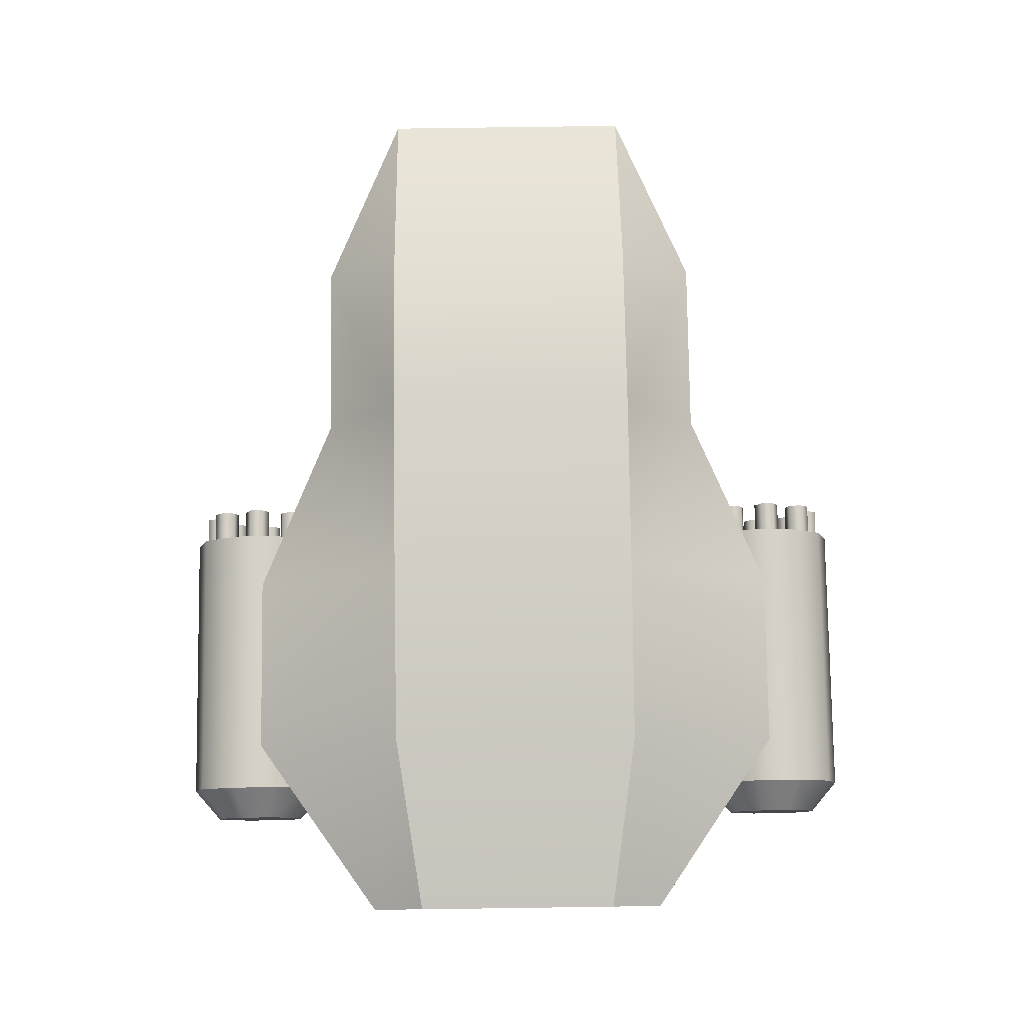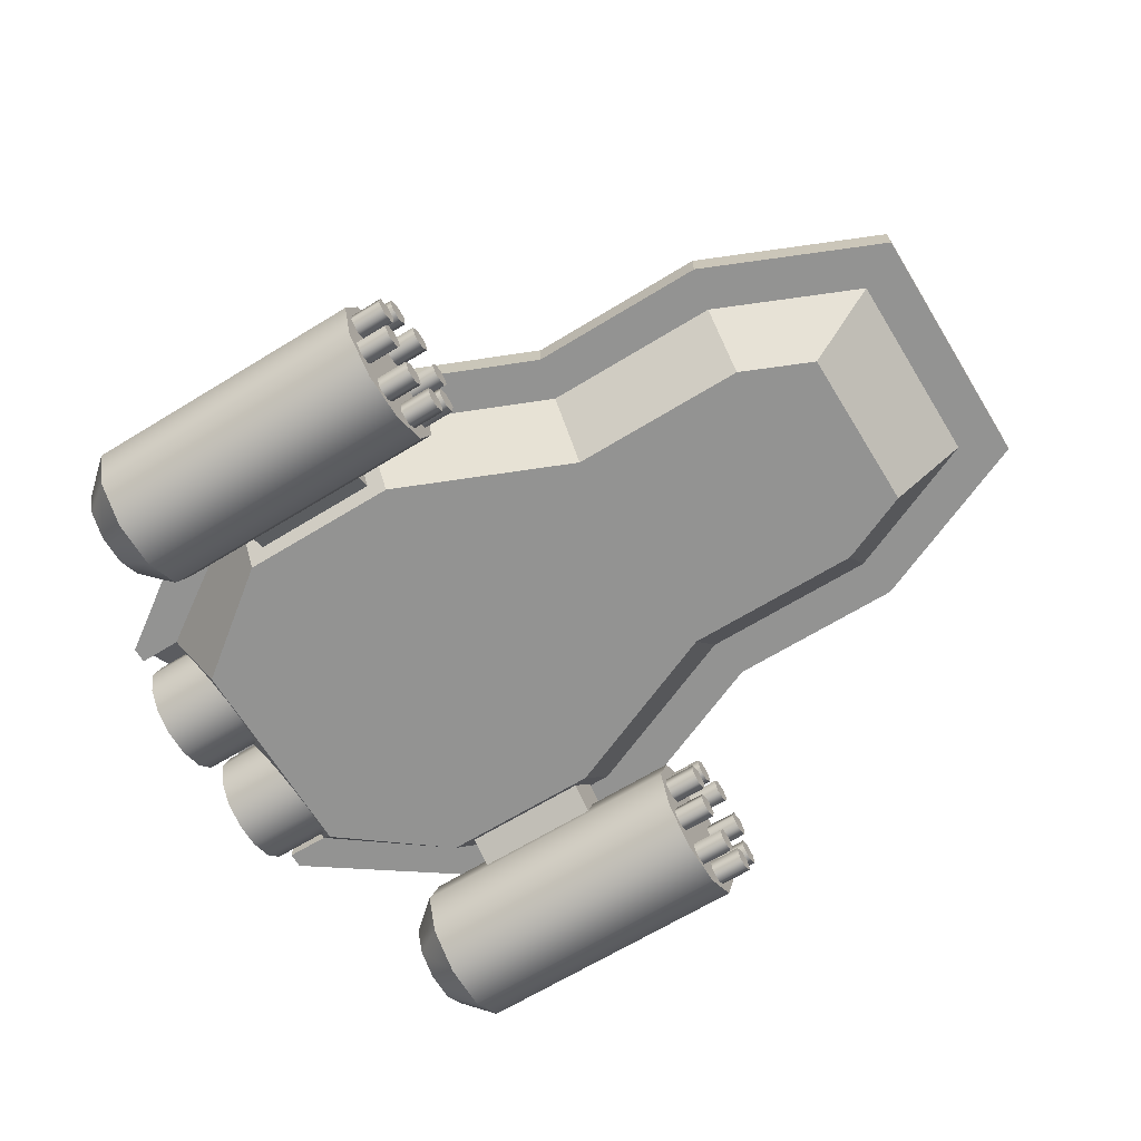
<metadata>
{"format":"obj","ext":"obj","renderer":"f3d","projection":"perspective","resolution":1024,"background":"white","views":[{"elev":79.2,"azim":89.2,"up":"+Y"},{"elev":-66.7,"azim":-148.5,"up":"+Y"}]}
</metadata>
<code>
v  -11.06 -1.831 -0
v  -2.697 -1.831 3.823
v  -8.667 -1.831 3.823
v  -11.06 -1.831 2.787
v  -2.988 1.788 6.824
v  2.988 4.803 4.254
v  -2.988 4.803 4.259
v  2.988 0.7434 9.357
v  2.988 1.779 9.357
v  -2.988 0.7434 6.824
v  -14.94 0.7434 4.23
v  -14.94 1.803 4.23
v  -14.94 1.803 -0
v  -14.94 0.7434 -0
v  14.94 1.778 5.18
v  14.94 2.993 3.412
v  8.965 4.167 4.254
v  8.965 1.779 9.357
v  -8.965 4.167 -0
v  -8.965 4.167 4.259
v  -2.988 4.803 -0
v  14.94 0.7434 5.18
v  8.965 0.7434 9.357
v  -8.965 0.7434 6.824
v  -8.965 1.788 6.824
v  2.988 4.803 -0
v  14.94 2.993 -0
v  8.965 4.167 -0
v  -13.51 0.7434 -0
v  -13.51 0.7434 3.289
v  8.673 0.7434 7.923
v  13.51 0.7434 4.664
v  3.28 0.7434 7.923
v  -2.697 0.7434 5.389
v  -8.667 0.7434 5.389
v  13.51 0.7434 -0
v  12.23 -1.831 3.645
v  12.23 -1.831 -0
v  8.673 -1.831 6.357
v  3.28 -1.831 6.357
v  14.94 2.523 3.456
v  14.94 1.515 4.65
v  14.94 0.7434 4.655
v  14.94 2.551 -0
v  13.51 2.503 3.563
v  13.51 1.523 4.664
v  13.51 2.503 -0
v  12 0.3838 0.1478
v  12 1.251 0.3458
v  14.82 1.251 0.3458
v  14.82 0.3838 0.1478
v  12 1.947 0.9006
v  14.82 1.947 0.9006
v  12 2.333 1.702
v  14.82 2.333 1.702
v  12 2.333 2.592
v  14.82 2.333 2.592
v  12 1.947 3.394
v  14.82 1.947 3.394
v  12 1.251 3.949
v  14.82 1.251 3.949
v  12 0.3838 4.146
v  14.82 0.3838 4.146
v  12 -0.4837 3.949
v  14.82 -0.4837 3.949
v  12 -1.179 3.394
v  14.82 -1.179 3.394
v  12 -1.565 2.592
v  14.82 -1.565 2.592
v  12 -1.565 1.702
v  14.82 -1.565 1.702
v  12 -1.179 0.9006
v  14.82 -1.179 0.9006
v  12 -0.4837 0.3458
v  14.82 -0.4837 0.3458
v  14.2 -0.5916 1.925
v  14.2 -0.3984 1.523
v  14.2 -0.0503 1.246
v  14.2 0.3838 1.147
v  14.82 1.064 0.7353
v  14.82 0.3838 0.5801
v  14.82 1.609 1.17
v  14.82 1.912 1.798
v  14.82 1.912 2.496
v  14.82 1.609 3.124
v  14.82 1.064 3.559
v  14.82 0.3838 3.714
v  14.82 -0.2961 3.559
v  14.82 -0.8414 3.124
v  14.82 -1.144 2.496
v  14.82 -1.144 1.798
v  14.82 -0.8414 1.17
v  14.82 -0.2961 0.7353
v  14.2 0.8179 1.246
v  14.2 1.166 1.523
v  14.2 1.359 1.925
v  14.2 1.359 2.37
v  14.2 1.166 2.771
v  14.2 0.8179 3.049
v  14.2 0.3838 3.148
v  14.2 -0.0503 3.049
v  14.2 -0.3984 2.771
v  14.2 -0.5916 2.37
v  3.863 -1.286 6.551
v  8.099 -1.286 6.551
v  8.099 -2.084 7.839
v  3.863 -2.084 7.839
v  8.099 0.315 7.525
v  8.099 -0.4831 8.813
v  3.863 0.315 7.525
v  3.863 -0.4831 8.813
v  10.38 -2.409 12.37
v  10.38 -0.9286 11.89
v  0.8109 -0.9286 11.89
v  0.8109 -2.409 12.37
v  10.38 -0.014 10.63
v  0.8109 -0.014 10.63
v  10.38 -0.014 9.077
v  0.8109 -0.014 9.077
v  10.38 -0.9286 7.818
v  0.8109 -0.9286 7.818
v  10.38 -2.409 7.337
v  0.8109 -2.409 7.337
v  10.38 -3.888 7.818
v  0.8109 -3.888 7.818
v  10.38 -4.803 9.077
v  0.8109 -4.803 9.077
v  10.38 -4.803 10.63
v  0.8109 -4.803 10.63
v  10.38 -3.888 11.89
v  0.8109 -3.888 11.89
v  11.47 -1.484 8.583
v  11.47 -0.913 9.369
v  11.47 -2.409 11.43
v  11.47 -3.333 11.13
v  11.47 -1.484 11.13
v  11.47 -3.904 10.34
v  11.47 -3.904 9.369
v  11.47 -3.333 8.583
v  11.47 -2.409 8.283
v  11.47 -0.913 10.34
v  0.9006 -0.6511 10.31
v  0.9006 -0.2686 10.09
v  -0.2535 -0.2686 10.09
v  -0.2535 -0.6511 10.31
v  0.9006 -0.2686 9.645
v  -0.2535 -0.2686 9.645
v  0.9006 -0.6511 9.425
v  -0.2535 -0.6511 9.425
v  0.9006 -1.034 9.645
v  -0.2535 -1.034 9.645
v  0.9006 -1.034 10.09
v  -0.2535 -1.034 10.09
v  0.9006 -0.8457 8.932
v  0.9006 -0.7314 8.506
v  -0.2535 -0.7314 8.506
v  -0.2535 -0.8457 8.932
v  0.9006 -1.044 8.194
v  -0.2535 -1.044 8.194
v  0.9006 -1.47 8.308
v  -0.2535 -1.47 8.308
v  0.9006 -1.585 8.734
v  -0.2535 -1.585 8.734
v  0.9006 -1.272 9.047
v  -0.2535 -1.272 9.047
v  0.9006 -1.956 8.098
v  0.9006 -2.177 7.715
v  -0.2535 -2.177 7.715
v  -0.2535 -1.956 8.098
v  0.9006 -2.618 7.715
v  -0.2535 -2.618 7.715
v  0.9006 -2.839 8.098
v  -0.2535 -2.839 8.098
v  0.9006 -2.618 8.48
v  -0.2535 -2.618 8.48
v  0.9006 -2.177 8.48
v  -0.2535 -2.177 8.48
v  0.9006 -3.331 8.292
v  0.9006 -3.758 8.178
v  -0.2535 -3.758 8.178
v  -0.2535 -3.331 8.292
v  0.9006 -4.07 8.49
v  -0.2535 -4.07 8.49
v  0.9006 -3.956 8.917
v  -0.2535 -3.956 8.917
v  0.9006 -3.529 9.031
v  -0.2535 -3.529 9.031
v  0.9006 -3.217 8.719
v  -0.2535 -3.217 8.719
v  0.9006 -4.166 9.402
v  0.9006 -4.548 9.623
v  -0.2535 -4.548 9.623
v  -0.2535 -4.166 9.402
v  0.9006 -4.548 10.06
v  -0.2535 -4.548 10.06
v  0.9006 -4.166 10.29
v  -0.2535 -4.166 10.29
v  0.9006 -3.784 10.06
v  -0.2535 -3.784 10.06
v  0.9006 -3.784 9.623
v  -0.2535 -3.784 9.623
v  0.9006 -3.971 10.78
v  0.9006 -4.086 11.2
v  -0.2535 -4.086 11.2
v  -0.2535 -3.971 10.78
v  0.9006 -3.773 11.52
v  -0.2535 -3.773 11.52
v  0.9006 -3.347 11.4
v  -0.2535 -3.347 11.4
v  0.9006 -3.232 10.98
v  -0.2535 -3.232 10.98
v  0.9006 -3.545 10.66
v  -0.2535 -3.545 10.66
v  0.9006 -2.861 11.61
v  0.9006 -2.64 11.99
v  -0.2535 -2.64 11.99
v  -0.2535 -2.861 11.61
v  0.9006 -2.199 11.99
v  -0.2535 -2.199 11.99
v  0.9006 -1.978 11.61
v  -0.2535 -1.978 11.61
v  0.9006 -2.199 11.23
v  -0.2535 -2.199 11.23
v  0.9006 -2.64 11.23
v  -0.2535 -2.64 11.23
v  0.9006 -1.486 11.42
v  0.9006 -1.059 11.53
v  -0.2535 -1.059 11.53
v  -0.2535 -1.486 11.42
v  0.9006 -0.7471 11.22
v  -0.2535 -0.7471 11.22
v  0.9006 -0.8614 10.79
v  -0.2535 -0.8614 10.79
v  0.9006 -1.288 10.68
v  -0.2535 -1.288 10.68
v  0.9006 -1.6 10.99
v  -0.2535 -1.6 10.99
v  -11.06 -1.831 -2.787
v  -8.667 -1.831 -3.823
v  -2.697 -1.831 -3.823
v  -2.988 1.788 -6.824
v  -2.988 4.803 -4.259
v  2.988 4.803 -4.254
v  2.988 0.7434 -9.357
v  -2.988 0.7434 -6.824
v  2.988 1.779 -9.357
v  -14.94 0.7434 -4.23
v  -14.94 1.803 -4.23
v  14.94 1.778 -5.18
v  8.965 1.779 -9.357
v  8.965 4.167 -4.254
v  14.94 2.993 -3.412
v  -8.965 4.167 -4.259
v  14.94 0.7434 -5.18
v  8.965 0.7434 -9.357
v  -8.965 1.788 -6.824
v  -8.965 0.7434 -6.824
v  -13.51 0.7434 -3.289
v  13.51 0.7434 -4.664
v  8.673 0.7434 -7.923
v  3.28 0.7434 -7.923
v  -2.697 0.7434 -5.389
v  -8.667 0.7434 -5.389
v  12.23 -1.831 -3.645
v  8.673 -1.831 -6.357
v  3.28 -1.831 -6.357
v  14.94 2.523 -3.456
v  14.94 1.515 -4.65
v  14.94 0.7434 -4.655
v  13.51 1.523 -4.664
v  13.51 2.503 -3.563
v  12 0.3838 -0.1478
v  14.82 0.3838 -0.1478
v  14.82 1.251 -0.3458
v  12 1.251 -0.3458
v  14.82 1.947 -0.9006
v  12 1.947 -0.9006
v  14.82 2.333 -1.702
v  12 2.333 -1.702
v  14.82 2.333 -2.592
v  12 2.333 -2.592
v  14.82 1.947 -3.394
v  12 1.947 -3.394
v  14.82 1.251 -3.949
v  12 1.251 -3.949
v  14.82 0.3838 -4.146
v  12 0.3838 -4.146
v  14.82 -0.4837 -3.949
v  12 -0.4837 -3.949
v  14.82 -1.179 -3.394
v  12 -1.179 -3.394
v  14.82 -1.565 -2.592
v  12 -1.565 -2.592
v  14.82 -1.565 -1.702
v  12 -1.565 -1.702
v  14.82 -1.179 -0.9006
v  12 -1.179 -0.9006
v  14.82 -0.4837 -0.3458
v  12 -0.4837 -0.3458
v  14.2 -0.5916 -1.925
v  14.2 0.3838 -1.147
v  14.2 -0.0503 -1.246
v  14.2 -0.3984 -1.523
v  14.82 0.3838 -0.5801
v  14.82 1.064 -0.7353
v  14.82 1.609 -1.17
v  14.82 1.912 -1.798
v  14.82 1.912 -2.496
v  14.82 1.609 -3.124
v  14.82 1.064 -3.559
v  14.82 0.3838 -3.714
v  14.82 -0.2961 -3.559
v  14.82 -0.8414 -3.124
v  14.82 -1.144 -2.496
v  14.82 -1.144 -1.798
v  14.82 -0.8414 -1.17
v  14.82 -0.2961 -0.7353
v  14.2 0.8179 -1.246
v  14.2 1.166 -1.523
v  14.2 1.359 -1.925
v  14.2 1.359 -2.37
v  14.2 1.166 -2.771
v  14.2 0.8179 -3.049
v  14.2 0.3838 -3.148
v  14.2 -0.0503 -3.049
v  14.2 -0.3984 -2.771
v  14.2 -0.5916 -2.37
v  3.863 -1.286 -6.551
v  3.863 -2.084 -7.839
v  8.099 -2.084 -7.839
v  8.099 -1.286 -6.551
v  8.099 -0.4831 -8.813
v  8.099 0.315 -7.525
v  3.863 -0.4831 -8.813
v  3.863 0.315 -7.525
v  10.38 -2.409 -12.37
v  0.8109 -2.409 -12.37
v  0.8109 -0.9286 -11.89
v  10.38 -0.9286 -11.89
v  0.8109 -0.014 -10.63
v  10.38 -0.014 -10.63
v  0.8109 -0.014 -9.077
v  10.38 -0.014 -9.077
v  0.8109 -0.9286 -7.818
v  10.38 -0.9286 -7.818
v  0.8109 -2.409 -7.337
v  10.38 -2.409 -7.337
v  0.8109 -3.888 -7.818
v  10.38 -3.888 -7.818
v  0.8109 -4.803 -9.077
v  10.38 -4.803 -9.077
v  0.8109 -4.803 -10.63
v  10.38 -4.803 -10.63
v  0.8109 -3.888 -11.89
v  10.38 -3.888 -11.89
v  11.47 -1.484 -8.583
v  11.47 -3.333 -11.13
v  11.47 -2.409 -11.43
v  11.47 -0.913 -9.369
v  11.47 -1.484 -11.13
v  11.47 -3.904 -10.34
v  11.47 -3.904 -9.369
v  11.47 -3.333 -8.583
v  11.47 -2.409 -8.283
v  11.47 -0.913 -10.34
v  0.9006 -0.6511 -10.31
v  -0.2535 -0.6511 -10.31
v  -0.2535 -0.2686 -10.09
v  0.9006 -0.2686 -10.09
v  -0.2535 -0.2686 -9.645
v  0.9006 -0.2686 -9.645
v  -0.2535 -0.6511 -9.425
v  0.9006 -0.6511 -9.425
v  -0.2535 -1.034 -9.645
v  0.9006 -1.034 -9.645
v  -0.2535 -1.034 -10.09
v  0.9006 -1.034 -10.09
v  0.9006 -0.8457 -8.932
v  -0.2535 -0.8457 -8.932
v  -0.2535 -0.7314 -8.506
v  0.9006 -0.7314 -8.506
v  -0.2535 -1.044 -8.194
v  0.9006 -1.044 -8.194
v  -0.2535 -1.47 -8.308
v  0.9006 -1.47 -8.308
v  -0.2535 -1.585 -8.734
v  0.9006 -1.585 -8.734
v  -0.2535 -1.272 -9.047
v  0.9006 -1.272 -9.047
v  0.9006 -1.956 -8.098
v  -0.2535 -1.956 -8.098
v  -0.2535 -2.177 -7.715
v  0.9006 -2.177 -7.715
v  -0.2535 -2.618 -7.715
v  0.9006 -2.618 -7.715
v  -0.2535 -2.839 -8.098
v  0.9006 -2.839 -8.098
v  -0.2535 -2.618 -8.48
v  0.9006 -2.618 -8.48
v  -0.2535 -2.177 -8.48
v  0.9006 -2.177 -8.48
v  0.9006 -3.331 -8.292
v  -0.2535 -3.331 -8.292
v  -0.2535 -3.758 -8.178
v  0.9006 -3.758 -8.178
v  -0.2535 -4.07 -8.49
v  0.9006 -4.07 -8.49
v  -0.2535 -3.956 -8.917
v  0.9006 -3.956 -8.917
v  -0.2535 -3.529 -9.031
v  0.9006 -3.529 -9.031
v  -0.2535 -3.217 -8.719
v  0.9006 -3.217 -8.719
v  0.9006 -4.166 -9.402
v  -0.2535 -4.166 -9.402
v  -0.2535 -4.548 -9.623
v  0.9006 -4.548 -9.623
v  -0.2535 -4.548 -10.06
v  0.9006 -4.548 -10.06
v  -0.2535 -4.166 -10.29
v  0.9006 -4.166 -10.29
v  -0.2535 -3.784 -10.06
v  0.9006 -3.784 -10.06
v  -0.2535 -3.784 -9.623
v  0.9006 -3.784 -9.623
v  0.9006 -3.971 -10.78
v  -0.2535 -3.971 -10.78
v  -0.2535 -4.086 -11.2
v  0.9006 -4.086 -11.2
v  -0.2535 -3.773 -11.52
v  0.9006 -3.773 -11.52
v  -0.2535 -3.347 -11.4
v  0.9006 -3.347 -11.4
v  -0.2535 -3.232 -10.98
v  0.9006 -3.232 -10.98
v  -0.2535 -3.545 -10.66
v  0.9006 -3.545 -10.66
v  0.9006 -2.861 -11.61
v  -0.2535 -2.861 -11.61
v  -0.2535 -2.64 -11.99
v  0.9006 -2.64 -11.99
v  -0.2535 -2.199 -11.99
v  0.9006 -2.199 -11.99
v  -0.2535 -1.978 -11.61
v  0.9006 -1.978 -11.61
v  -0.2535 -2.199 -11.23
v  0.9006 -2.199 -11.23
v  -0.2535 -2.64 -11.23
v  0.9006 -2.64 -11.23
v  0.9006 -1.486 -11.42
v  -0.2535 -1.486 -11.42
v  -0.2535 -1.059 -11.53
v  0.9006 -1.059 -11.53
v  -0.2535 -0.7471 -11.22
v  0.9006 -0.7471 -11.22
v  -0.2535 -0.8614 -10.79
v  0.9006 -0.8614 -10.79
v  -0.2535 -1.288 -10.68
v  0.9006 -1.288 -10.68
v  -0.2535 -1.6 -10.99
v  0.9006 -1.6 -10.99
g space_cruiser_4
f 1 2 3 4
f 5 6 7
f 8 9 5 10
f 11 12 13 14
f 15 16 17 18
f 18 17 6 9
f 19 13 12 20
f 19 20 7 21
f 22 15 18 23
f 23 18 9 8
f 12 11 24 25
f 25 24 10 5
f 26 21 7 6
f 16 27 28 17
f 28 26 6 17
f 12 25 20
f 25 5 7 20
f 11 14 29 30
f 22 23 31 32
f 23 8 33 31
f 8 10 34 33
f 10 24 35 34
f 24 11 30 35
f 30 29 1 4
f 36 32 37 38
f 32 31 39 37
f 31 33 40 39
f 33 34 2 40
f 34 35 3 2
f 30 4 3 35
f 41 16 15 42
f 43 22 32
f 44 27 16 41
f 22 43 42 15
f 32 36 45 46
f 41 42 46 45
f 46 42 43 32
f 47 44 41 45
f 48 49 50 51
f 49 52 53 50
f 52 54 55 53
f 54 56 57 55
f 56 58 59 57
f 58 60 61 59
f 60 62 63 61
f 62 64 65 63
f 64 66 67 65
f 66 68 69 67
f 68 70 71 69
f 70 72 73 71
f 72 74 75 73
f 74 48 51 75
f 76 77 78 79
f 51 50 80 81
f 50 53 82 80
f 53 55 83 82
f 55 57 84 83
f 57 59 85 84
f 59 61 86 85
f 61 63 87 86
f 63 65 88 87
f 65 67 89 88
f 67 69 90 89
f 69 71 91 90
f 71 73 92 91
f 73 75 93 92
f 75 51 81 93
f 81 80 94 79
f 80 82 95 94
f 82 83 96 95
f 83 84 97 96
f 84 85 98 97
f 85 86 99 98
f 86 87 100 99
f 87 88 101 100
f 88 89 102 101
f 89 90 103 102
f 90 91 76 103
f 91 92 77 76
f 92 93 78 77
f 93 81 79 78
f 104 105 106 107
f 105 108 109 106
f 108 110 111 109
f 110 104 107 111
f 37 39 40 2
f 38 37 2 1
f 112 113 114 115
f 113 116 117 114
f 116 118 119 117
f 118 120 121 119
f 120 122 123 121
f 122 124 125 123
f 124 126 127 125
f 126 128 129 127
f 128 130 131 129
f 130 112 115 131
f 132 133 134 135
f 113 112 134 136
f 112 130 135 134
f 130 128 137 135
f 128 126 138 137
f 126 124 139 138
f 124 122 140 139
f 122 120 132 140
f 120 118 133 132
f 118 116 141 133
f 116 113 136 141
f 117 119 115 114
f 141 136 134 133
f 137 140 132 135
f 138 139 140 137
f 121 131 115 119
f 123 129 131 121
f 125 127 129 123
f 142 143 144 145
f 143 146 147 144
f 146 148 149 147
f 148 150 151 149
f 150 152 153 151
f 152 142 145 153
f 149 151 153 145
f 154 155 156 157
f 155 158 159 156
f 158 160 161 159
f 160 162 163 161
f 162 164 165 163
f 164 154 157 165
f 161 163 165 157
f 166 167 168 169
f 167 170 171 168
f 170 172 173 171
f 172 174 175 173
f 174 176 177 175
f 176 166 169 177
f 173 175 177 169
f 178 179 180 181
f 179 182 183 180
f 182 184 185 183
f 184 186 187 185
f 186 188 189 187
f 188 178 181 189
f 185 187 189 181
f 190 191 192 193
f 191 194 195 192
f 194 196 197 195
f 196 198 199 197
f 198 200 201 199
f 200 190 193 201
f 197 199 201 193
f 202 203 204 205
f 203 206 207 204
f 206 208 209 207
f 208 210 211 209
f 210 212 213 211
f 212 202 205 213
f 209 211 213 205
f 214 215 216 217
f 215 218 219 216
f 218 220 221 219
f 220 222 223 221
f 222 224 225 223
f 224 214 217 225
f 221 223 225 217
f 226 227 228 229
f 227 230 231 228
f 230 232 233 231
f 232 234 235 233
f 234 236 237 235
f 236 226 229 237
f 233 235 237 229
f 144 147 149 145
f 228 231 233 229
f 216 219 221 217
f 204 207 209 205
f 192 195 197 193
f 180 183 185 181
f 168 171 173 169
f 156 159 161 157
f 98 99 100 97
f 97 100 101 96
f 96 101 102 95
f 95 102 103 94
f 94 103 76 79
f 36 47 45
f 5 9 6
f 1 238 239 240
f 241 242 243
f 244 245 241 246
f 247 14 13 248
f 249 250 251 252
f 250 246 243 251
f 19 253 248 13
f 19 21 242 253
f 254 255 250 249
f 255 244 246 250
f 248 256 257 247
f 256 241 245 257
f 26 243 242 21
f 252 251 28 27
f 28 251 243 26
f 248 253 256
f 256 253 242 241
f 247 258 29 14
f 254 259 260 255
f 255 260 261 244
f 244 261 262 245
f 245 262 263 257
f 257 263 258 247
f 258 238 1 29
f 36 38 264 259
f 259 264 265 260
f 260 265 266 261
f 261 266 240 262
f 262 240 239 263
f 258 263 239 238
f 267 268 249 252
f 269 259 254
f 44 267 252 27
f 254 249 268 269
f 259 270 271 36
f 267 271 270 268
f 270 259 269 268
f 47 271 267 44
f 272 273 274 275
f 275 274 276 277
f 277 276 278 279
f 279 278 280 281
f 281 280 282 283
f 283 282 284 285
f 285 284 286 287
f 287 286 288 289
f 289 288 290 291
f 291 290 292 293
f 293 292 294 295
f 295 294 296 297
f 297 296 298 299
f 299 298 273 272
f 300 301 302 303
f 273 304 305 274
f 274 305 306 276
f 276 306 307 278
f 278 307 308 280
f 280 308 309 282
f 282 309 310 284
f 284 310 311 286
f 286 311 312 288
f 288 312 313 290
f 290 313 314 292
f 292 314 315 294
f 294 315 316 296
f 296 316 317 298
f 298 317 304 273
f 304 301 318 305
f 305 318 319 306
f 306 319 320 307
f 307 320 321 308
f 308 321 322 309
f 309 322 323 310
f 310 323 324 311
f 311 324 325 312
f 312 325 326 313
f 313 326 327 314
f 314 327 300 315
f 315 300 303 316
f 316 303 302 317
f 317 302 301 304
f 328 329 330 331
f 331 330 332 333
f 333 332 334 335
f 335 334 329 328
f 264 240 266 265
f 38 1 240 264
f 336 337 338 339
f 339 338 340 341
f 341 340 342 343
f 343 342 344 345
f 345 344 346 347
f 347 346 348 349
f 349 348 350 351
f 351 350 352 353
f 353 352 354 355
f 355 354 337 336
f 356 357 358 359
f 339 360 358 336
f 336 358 357 355
f 355 357 361 353
f 353 361 362 351
f 351 362 363 349
f 349 363 364 347
f 347 364 356 345
f 345 356 359 343
f 343 359 365 341
f 341 365 360 339
f 340 338 337 342
f 365 359 358 360
f 361 357 356 364
f 362 361 364 363
f 344 342 337 354
f 346 344 354 352
f 348 346 352 350
f 366 367 368 369
f 369 368 370 371
f 371 370 372 373
f 373 372 374 375
f 375 374 376 377
f 377 376 367 366
f 372 367 376 374
f 378 379 380 381
f 381 380 382 383
f 383 382 384 385
f 385 384 386 387
f 387 386 388 389
f 389 388 379 378
f 384 379 388 386
f 390 391 392 393
f 393 392 394 395
f 395 394 396 397
f 397 396 398 399
f 399 398 400 401
f 401 400 391 390
f 396 391 400 398
f 402 403 404 405
f 405 404 406 407
f 407 406 408 409
f 409 408 410 411
f 411 410 412 413
f 413 412 403 402
f 408 403 412 410
f 414 415 416 417
f 417 416 418 419
f 419 418 420 421
f 421 420 422 423
f 423 422 424 425
f 425 424 415 414
f 420 415 424 422
f 426 427 428 429
f 429 428 430 431
f 431 430 432 433
f 433 432 434 435
f 435 434 436 437
f 437 436 427 426
f 432 427 436 434
f 438 439 440 441
f 441 440 442 443
f 443 442 444 445
f 445 444 446 447
f 447 446 448 449
f 449 448 439 438
f 444 439 448 446
f 450 451 452 453
f 453 452 454 455
f 455 454 456 457
f 457 456 458 459
f 459 458 460 461
f 461 460 451 450
f 456 451 460 458
f 368 367 372 370
f 452 451 456 454
f 440 439 444 442
f 428 427 432 430
f 416 415 420 418
f 404 403 408 406
f 392 391 396 394
f 380 379 384 382
f 322 321 324 323
f 321 320 325 324
f 320 319 326 325
f 319 318 327 326
f 318 301 300 327
f 36 271 47
f 241 243 246

</code>
